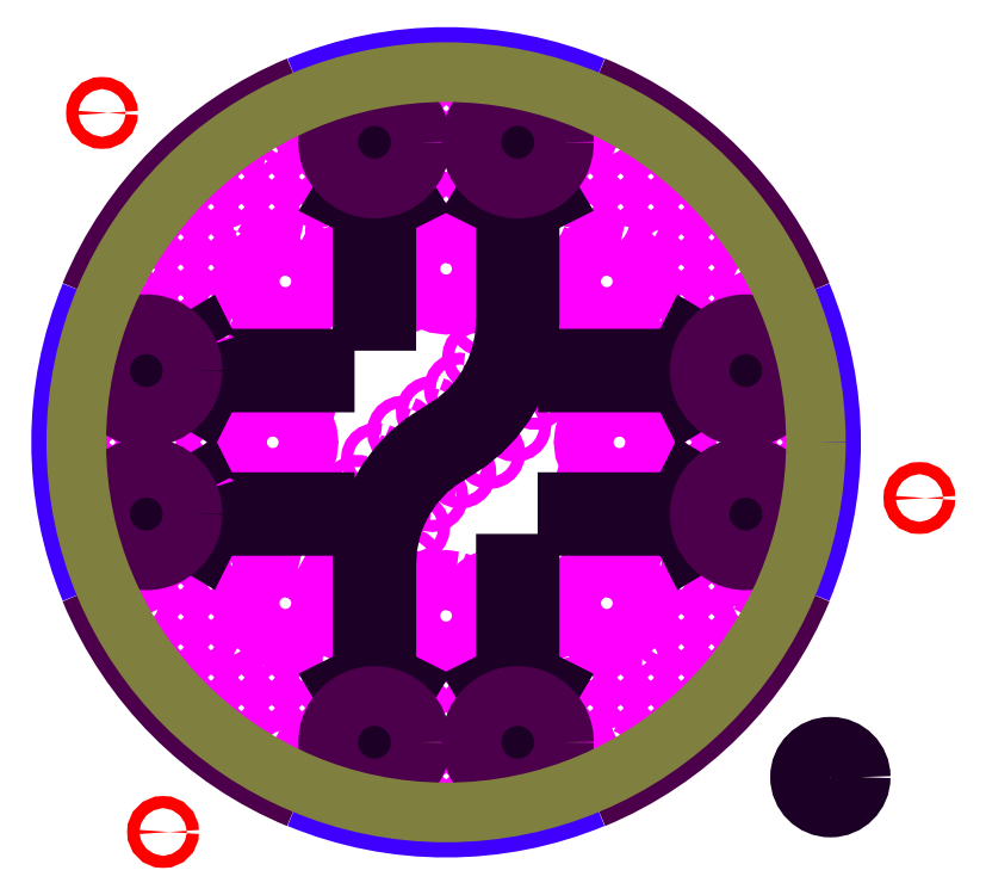
<metadata>
{"format":"dxf","ext":"dxf","renderer":"ezdxf+matplotlib","layout":"modelspace","background":"white","min_lineweight":24,"dpi":150}
</metadata>
<code>
0
SECTION
2
ENTITIES
0
INSERT
8
Default
2
New_DXF_Cell
10
0
20
0
50
0
41
1
42
1
0
ENDSEC
0
EOF

</code>
